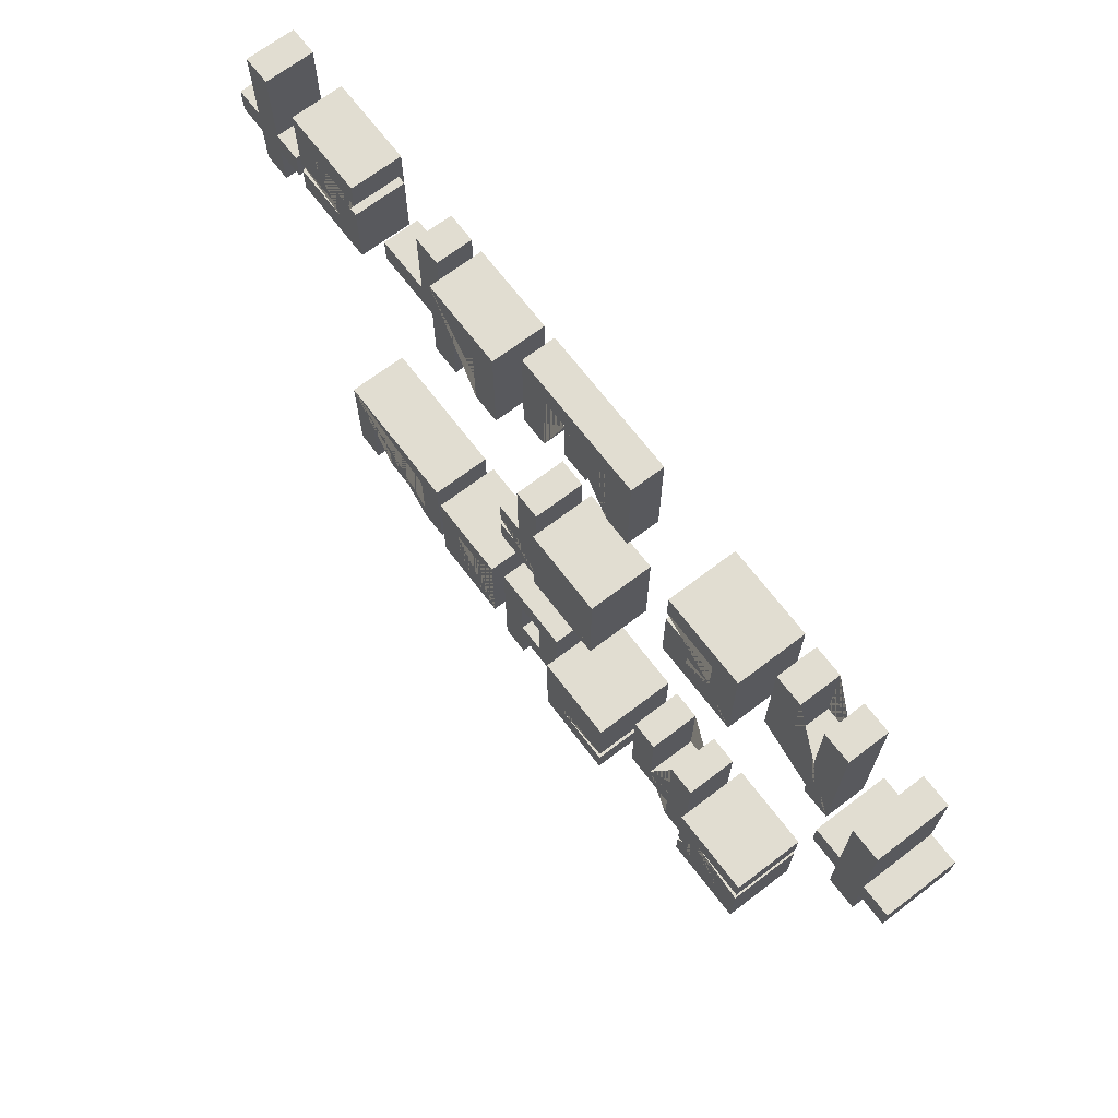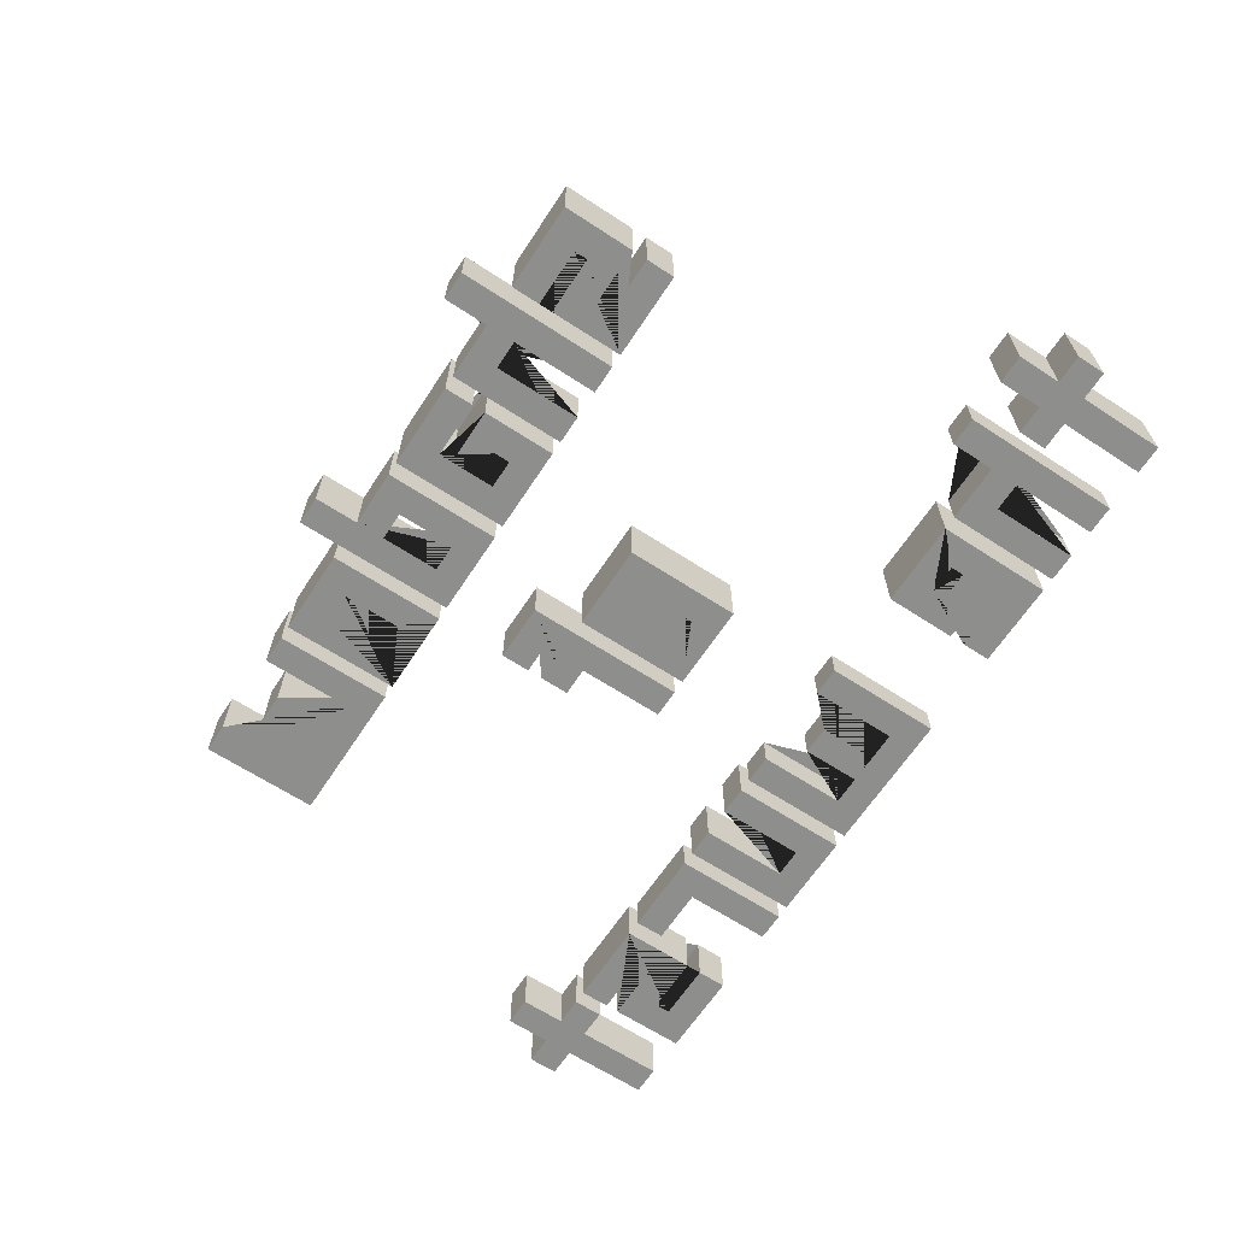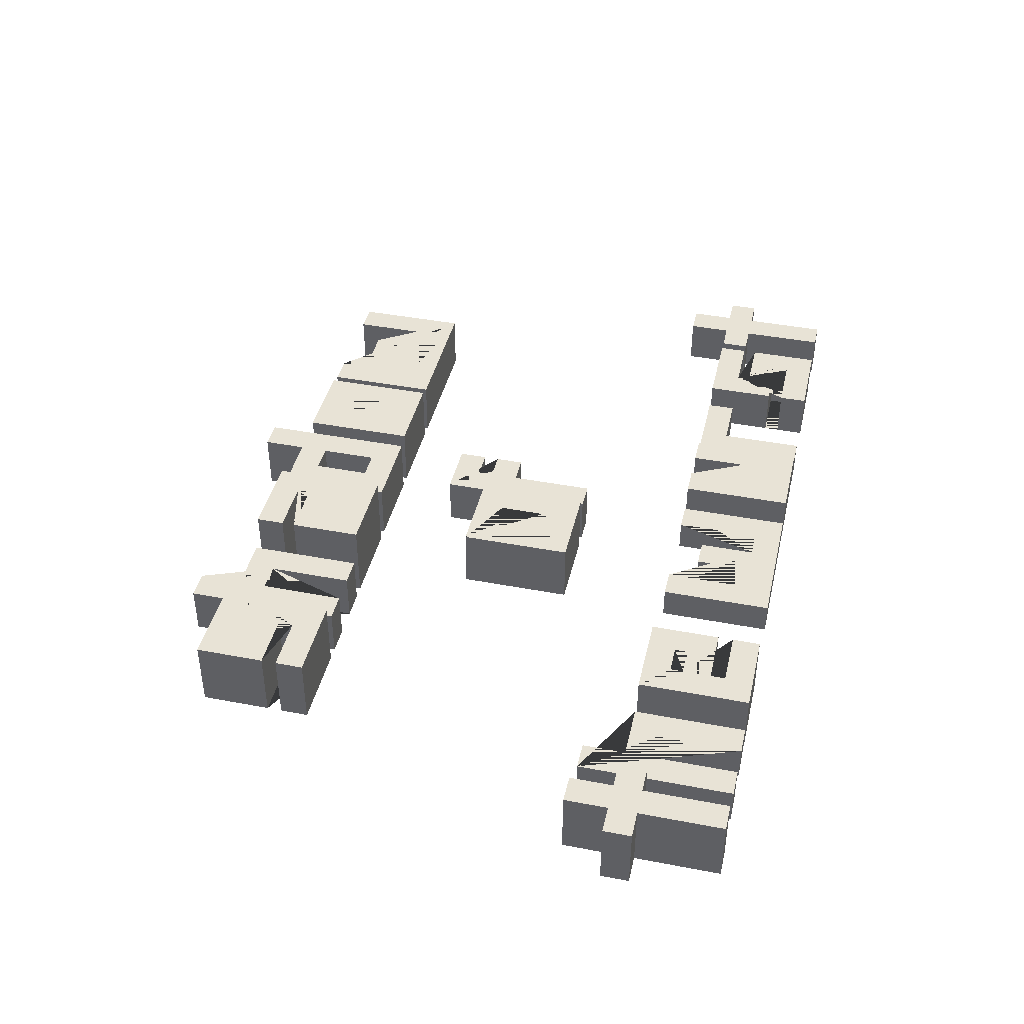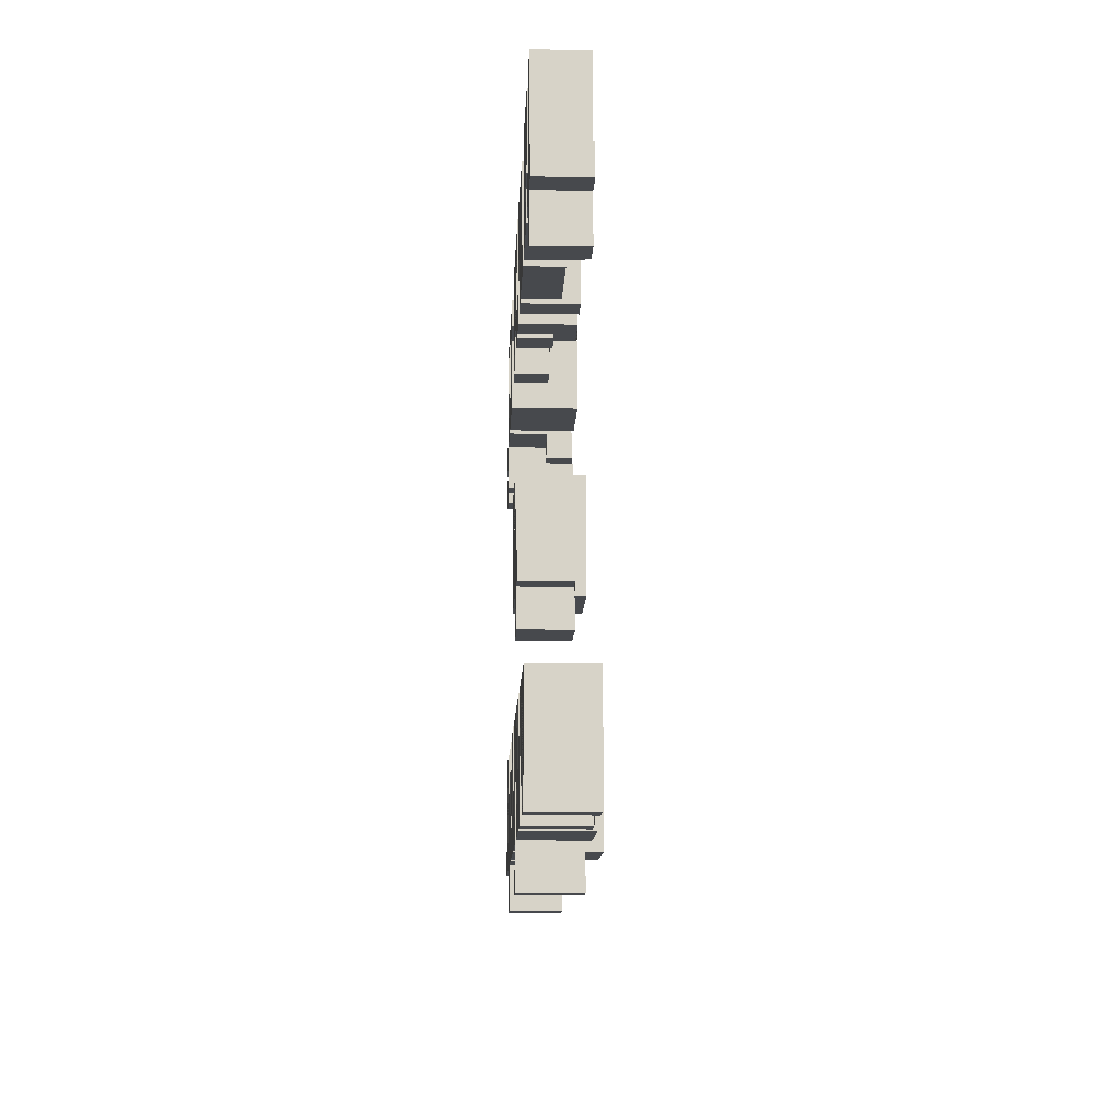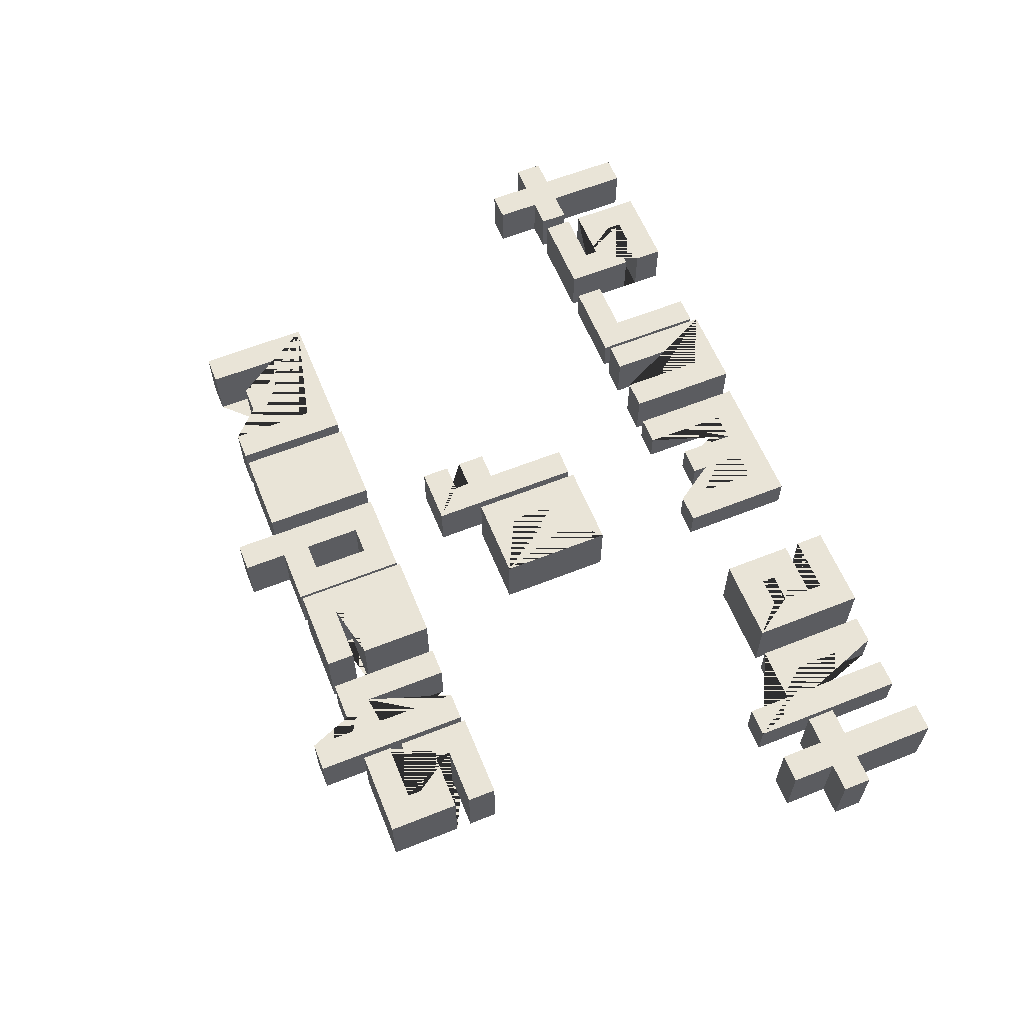
<metadata>
{"format":"obj","ext":"obj","renderer":"f3d","projection":"perspective","resolution":1024,"background":"white","views":[{"elev":68.9,"azim":-127.3,"up":"+Z"},{"elev":-64.9,"azim":-123.3,"up":"+Y"},{"elev":41.7,"azim":-77.0,"up":"+Y"},{"elev":-12.1,"azim":87.6,"up":"+Z"},{"elev":61.0,"azim":-112.1,"up":"+Y"}]}
</metadata>
<code>
v  2.494 -0.241 1.128
v  2.661 -0.241 1.128
v  2.661 -0.241 1.294
v  2.161 -0.241 1.294
v  2.161 -0.241 1.128
v  2.328 -0.241 1.128
v  2.328 -0.241 0.8722
v  2.494 -0.241 0.8722
v  2.494 -0.241 1.294
v  2.494 -0.241 1.794
v  2.328 -0.241 1.794
v  2.328 -0.241 1.294
v  -2.328 -0.233 1.128
v  -2.161 -0.233 1.128
v  -2.161 -0.233 1.294
v  -2.661 -0.233 1.294
v  -2.661 -0.233 1.128
v  -2.494 -0.233 1.128
v  -2.494 -0.233 0.8722
v  -2.328 -0.233 0.8722
v  -2.328 -0.233 1.294
v  -2.328 -0.233 1.794
v  -2.494 -0.233 1.794
v  -2.494 -0.233 1.294
v  -1.917 -0.241 1.294
v  -1.917 -0.241 1.794
v  -2.083 -0.241 1.794
v  -2.083 -0.241 0.8722
v  -1.917 -0.241 0.8722
v  -1.917 -0.241 1.128
v  -1.583 -0.241 1.128
v  -1.583 -0.241 1.794
v  -1.75 -0.241 1.794
v  -1.75 -0.241 1.294
v  -1.361 -0.241 -0.8722
v  -1.861 -0.241 -0.8722
v  -1.861 -0.241 -1.039
v  -1.528 -0.241 -1.039
v  -1.528 -0.241 -1.128
v  -1.861 -0.241 -1.128
v  -1.861 -0.241 -1.539
v  -1.361 -0.241 -1.539
v  -1.361 -0.241 -1.372
v  -1.694 -0.241 -1.372
v  -1.694 -0.241 -1.294
v  -1.361 -0.241 -1.294
v  -1.172 -0.241 1.294
v  -1.339 -0.241 1.294
v  -1.506 -0.241 1.128
v  -1.006 -0.241 1.128
v  -1.006 -0.241 1.539
v  -1.339 -0.241 1.539
v  -1.339 -0.241 1.628
v  -1.006 -0.241 1.628
v  -1.006 -0.241 1.794
v  -1.506 -0.241 1.794
v  -1.339 -0.241 1.372
v  -1.172 -0.241 1.372
v  -1.117 -0.241 -1.372
v  -1.117 -0.241 -0.8722
v  -1.283 -0.241 -0.8722
v  -1.283 -0.241 -1.333
v  -1.283 -0.241 -1.794
v  -1.117 -0.241 -1.794
v  -1.117 -0.241 -1.539
v  -0.7833 -0.241 -1.539
v  -0.7833 -0.241 -0.8722
v  -0.95 -0.241 -0.8722
v  -0.95 -0.241 -1.372
v  -0.3722 -0.241 -1.372
v  -0.7056 -0.241 -1.372
v  -0.7056 -0.241 -1.539
v  -0.2056 -0.241 -1.539
v  -0.2056 -0.241 -0.8722
v  -0.7056 -0.241 -0.8722
v  -0.7056 -0.241 -1.294
v  -0.3722 -0.241 -1.294
v  -0.3722 -0.241 -1.128
v  -0.5389 -0.241 -1.128
v  -0.5389 -0.241 -1.039
v  -0.3722 -0.241 -1.039
v  0.1833 -0.241 1.628
v  0.1833 -0.241 1.128
v  0.35 -0.241 1.128
v  0.35 -0.241 1.794
v  -0.4833 -0.241 1.794
v  -0.4833 -0.241 1.128
v  -0.3167 -0.241 1.128
v  -0.3167 -0.241 1.628
v  -0.15 -0.241 1.628
v  -0.15 -0.241 1.294
v  0.01667 -0.241 1.294
v  0.01667 -0.241 1.628
v  0.7611 -0.241 1.628
v  0.7611 -0.241 1.128
v  0.9278 -0.241 1.128
v  0.9278 -0.241 1.794
v  0.4278 -0.241 1.794
v  0.4278 -0.241 1.128
v  0.5944 -0.241 1.128
v  0.5944 -0.241 1.628
v  0.95 -0.241 -0.8722
v  0.45 -0.241 -0.8722
v  0.6167 -0.241 -1.039
v  0.7833 -0.241 -1.039
v  0.7833 -0.241 -1.372
v  0.6167 -0.241 -1.372
v  0.45 -0.241 -1.539
v  0.95 -0.241 -1.539
v  1.006 -0.241 1.128
v  1.494 -0.241 1.128
v  1.494 -0.241 1.294
v  1.172 -0.241 1.294
v  1.172 -0.241 1.794
v  1.006 -0.241 1.794
v  1.028 -0.241 -0.8722
v  1.028 -0.241 -1.539
v  1.194 -0.241 -1.539
v  1.194 -0.241 -1.039
v  1.361 -0.241 -1.039
v  1.361 -0.241 -1.372
v  1.528 -0.241 -1.372
v  1.528 -0.241 -1.039
v  1.694 -0.241 -1.039
v  1.694 -0.241 -1.539
v  1.861 -0.241 -1.539
v  1.861 -0.241 -0.8722
v  1.583 -0.241 1.128
v  2.083 -0.241 1.128
v  2.083 -0.241 1.294
v  1.75 -0.241 1.294
v  1.75 -0.241 1.372
v  2.083 -0.241 1.372
v  2.083 -0.241 1.794
v  1.583 -0.241 1.794
v  1.583 -0.241 1.628
v  1.917 -0.241 1.628
v  1.917 -0.241 1.539
v  1.583 -0.241 1.539
v  -2.328 0.17 1.794
v  -2.494 0.17 1.794
v  -2.328 0.17 1.294
v  -2.161 0.17 1.294
v  -2.161 0.17 1.128
v  -2.328 0.17 1.128
v  -2.328 0.17 0.8722
v  -2.494 0.17 0.8722
v  -2.494 0.17 1.128
v  -2.661 0.17 1.128
v  -2.661 0.17 1.294
v  -2.494 0.17 1.294
v  -1.917 -0.01119 1.794
v  -2.083 -0.01119 1.794
v  -1.917 -0.01119 1.294
v  -1.75 -0.01119 1.294
v  -1.75 -0.01119 1.794
v  -1.583 -0.01119 1.794
v  -1.583 -0.01119 1.128
v  -1.917 -0.01119 1.128
v  -1.917 -0.01119 0.8722
v  -2.083 -0.01119 0.8722
v  -1.339 0.1464 1.372
v  -1.172 0.1464 1.372
v  -1.339 0.1464 1.294
v  -1.172 0.1464 1.294
v  -1.006 0.1464 1.794
v  -1.506 0.1464 1.794
v  -1.006 0.1464 1.628
v  -1.339 0.1464 1.628
v  -1.339 0.1464 1.539
v  -1.006 0.1464 1.539
v  -1.006 0.1464 1.128
v  -1.506 0.1464 1.128
v  0.35 -0.0476 1.794
v  -0.4833 -0.0476 1.794
v  0.35 -0.0476 1.128
v  0.1833 -0.0476 1.128
v  0.1833 -0.0476 1.628
v  0.01667 -0.0476 1.628
v  0.01667 -0.0476 1.294
v  -0.15 -0.0476 1.294
v  -0.15 -0.0476 1.628
v  -0.3167 -0.0476 1.628
v  -0.3167 -0.0476 1.128
v  -0.4833 -0.0476 1.128
v  0.9278 0.06726 1.794
v  0.4278 0.06726 1.794
v  0.9278 0.06726 1.128
v  0.7611 0.06726 1.128
v  0.7611 0.06726 1.628
v  0.5944 0.06726 1.628
v  0.5944 0.06726 1.128
v  0.4278 0.06726 1.128
v  1.172 -0.03283 1.794
v  1.006 -0.03283 1.794
v  1.172 -0.03283 1.294
v  1.494 -0.03283 1.294
v  1.494 -0.03283 1.128
v  1.006 -0.03283 1.128
v  2.083 0.05521 1.794
v  1.583 0.05521 1.794
v  2.083 0.05521 1.372
v  1.75 0.05521 1.372
v  1.75 0.05521 1.294
v  2.083 0.05521 1.294
v  2.083 0.05521 1.128
v  1.583 0.05521 1.128
v  1.583 0.05521 1.539
v  1.917 0.05521 1.539
v  1.917 0.05521 1.628
v  1.583 0.05521 1.628
v  2.494 0.04204 1.794
v  2.328 0.04204 1.794
v  2.494 0.04204 1.294
v  2.661 0.04204 1.294
v  2.661 0.04204 1.128
v  2.494 0.04204 1.128
v  2.494 0.04204 0.8722
v  2.328 0.04204 0.8722
v  2.328 0.04204 1.128
v  2.161 0.04204 1.128
v  2.161 0.04204 1.294
v  2.328 0.04204 1.294
v  -1.361 0.1835 -0.8722
v  -1.861 0.1835 -0.8722
v  -1.361 0.1835 -1.294
v  -1.694 0.1835 -1.294
v  -1.694 0.1835 -1.372
v  -1.361 0.1835 -1.372
v  -1.361 0.1835 -1.539
v  -1.861 0.1835 -1.539
v  -1.861 0.1835 -1.128
v  -1.528 0.1835 -1.128
v  -1.528 0.1835 -1.039
v  -1.861 0.1835 -1.039
v  -1.117 0.05817 -0.8722
v  -1.283 0.05817 -0.8722
v  -1.117 0.05817 -1.372
v  -0.95 0.05817 -1.372
v  -0.95 0.05817 -0.8722
v  -0.7833 0.05817 -0.8722
v  -0.7833 0.05817 -1.539
v  -1.117 0.05817 -1.539
v  -1.117 0.05817 -1.794
v  -1.283 0.05817 -1.794
v  -1.283 0.05817 -1.333
v  -0.5389 0.241 -1.039
v  -0.3722 0.241 -1.039
v  -0.5389 0.241 -1.128
v  -0.3722 0.241 -1.128
v  -0.2056 0.241 -0.8722
v  -0.7056 0.241 -0.8722
v  -0.2056 0.241 -1.539
v  -0.7056 0.241 -1.539
v  -0.7056 0.241 -1.372
v  -0.3722 0.241 -1.372
v  -0.3722 0.241 -1.294
v  -0.7056 0.241 -1.294
v  0.03889 0.1142 -1.039
v  0.2056 0.1142 -1.039
v  0.2056 -0.241 -1.039
v  0.03889 -0.241 -1.039
v  0.03889 0.1142 -1.372
v  0.03889 -0.241 -1.372
v  0.2056 0.1142 -1.372
v  0.2056 -0.241 -1.372
v  0.3722 0.1142 -0.8722
v  -0.1278 0.1142 -0.8722
v  -0.1278 -0.241 -0.8722
v  0.3722 -0.241 -0.8722
v  0.3722 0.1142 -1.794
v  0.3722 -0.241 -1.794
v  0.2056 0.1142 -1.794
v  0.2056 -0.241 -1.794
v  0.2056 0.1142 -1.539
v  0.2056 -0.241 -1.539
v  -0.1278 0.1142 -1.539
v  -0.1278 -0.241 -1.539
v  0.6167 0.142 -1.039
v  0.7833 0.142 -1.039
v  0.6167 0.142 -1.372
v  0.7833 0.142 -1.372
v  0.95 0.142 -0.8722
v  0.45 0.142 -0.8722
v  0.95 0.142 -1.539
v  0.45 0.142 -1.539
v  1.861 0.1123 -0.8722
v  1.028 0.1123 -0.8722
v  1.861 0.1123 -1.539
v  1.694 0.1123 -1.539
v  1.694 0.1123 -1.039
v  1.528 0.1123 -1.039
v  1.528 0.1123 -1.372
v  1.361 0.1123 -1.372
v  1.361 0.1123 -1.039
v  1.194 0.1123 -1.039
v  1.194 0.1123 -1.539
v  1.028 0.1123 -1.539
v  0.03889 -0.241 0.4611
v  -0.4611 -0.241 0.4611
v  -0.2944 -0.241 0.2944
v  -0.1278 -0.241 0.2944
v  -0.1278 -0.241 -0.03889
v  -0.2944 -0.241 -0.03889
v  -0.4611 -0.241 -0.2056
v  0.03889 -0.241 -0.2056
v  0.1167 -0.241 -0.4611
v  0.45 -0.241 -0.4611
v  0.45 -0.241 -0.2944
v  0.2833 -0.241 -0.2944
v  0.2833 -0.241 -0.2056
v  0.45 -0.241 -0.2056
v  0.45 -0.241 -0.03889
v  0.2833 -0.241 -0.03889
v  0.2833 -0.241 0.4611
v  0.1167 -0.241 0.4611
v  -0.2944 0.1406 0.2944
v  -0.1278 0.1406 0.2944
v  -0.2944 0.1406 -0.03889
v  -0.1278 0.1406 -0.03889
v  0.03889 0.1406 0.4611
v  -0.4611 0.1406 0.4611
v  0.03889 0.1406 -0.2056
v  -0.4611 0.1406 -0.2056
v  0.2833 0.05981 0.4611
v  0.1167 0.05981 0.4611
v  0.2833 0.05981 -0.03889
v  0.45 0.05981 -0.03889
v  0.45 0.05981 -0.2056
v  0.2833 0.05981 -0.2056
v  0.2833 0.05981 -0.2944
v  0.45 0.05981 -0.2944
v  0.45 0.05981 -0.4611
v  0.1167 0.05981 -0.4611
g default
f 1 2 3 4 5 6 7 8
f 9 10 11 12
f 13 14 15 16 17 18 19 20
f 21 22 23 24
f 25 26 27 28 29 30 31 32 33 34
f 35 36 37 38 39 40 41 42 43 44 45 46
f 47 48 49 50 51 52 53 54 55 56 49 48 57 58
f 59 60 61 62 63 64 65 66 67 68 69
f 70 71 72 73 74 75 76 77 78 79 80 81 78 77
f 82 83 84 85 86 87 88 89 90 91 92 93
f 94 95 96 97 98 99 100 101
f 102 103 104 105 106 107 104 103 108 109
f 110 111 112 113 114 115
f 116 117 118 119 120 121 122 123 124 125 126 127
f 128 129 130 131 132 133 134 135 136 137 138 139
f 140 141 23 22
f 142 140 22 21
f 143 142 21 15
f 144 143 15 14
f 145 144 14 13
f 146 145 13 20
f 147 146 20 19
f 148 147 19 18
f 149 148 18 17
f 150 149 17 16
f 141 151 24 23
f 151 150 16 24
f 148 149 150 143 144 145 146 147
f 142 151 141 140
f 152 153 27 26
f 154 152 26 25
f 155 154 25 34
f 156 155 34 33
f 157 156 33 32
f 158 157 32 31
f 159 158 31 30
f 160 159 30 29
f 153 161 28 27
f 161 160 29 28
f 161 153 152 154 155 156 157 158 159 160
f 162 163 58 57
f 164 162 57 48
f 163 165 47 58
f 165 164 48 47
f 166 167 56 55
f 168 166 55 54
f 169 168 54 53
f 170 169 53 52
f 171 170 52 51
f 172 171 51 50
f 167 173 49 56
f 173 172 50 49
f 162 164 173 167 166 168 169 170 171 172 173 164 165 163
f 174 175 86 85
f 176 174 85 84
f 177 176 84 83
f 178 177 83 82
f 179 178 82 93
f 180 179 93 92
f 181 180 92 91
f 182 181 91 90
f 183 182 90 89
f 184 183 89 88
f 175 185 87 86
f 185 184 88 87
f 179 180 181 182 183 184 185 175 174 176 177 178
f 186 187 98 97
f 188 186 97 96
f 189 188 96 95
f 190 189 95 94
f 191 190 94 101
f 192 191 101 100
f 187 193 99 98
f 193 192 100 99
f 186 188 189 190 191 192 193 187
f 194 195 115 114
f 196 194 114 113
f 197 196 113 112
f 198 197 112 111
f 195 199 110 115
f 199 198 111 110
f 199 195 194 196 197 198
f 200 201 135 134
f 202 200 134 133
f 203 202 133 132
f 204 203 132 131
f 205 204 131 130
f 206 205 130 129
f 207 206 129 128
f 208 207 128 139
f 209 208 139 138
f 210 209 138 137
f 201 211 136 135
f 211 210 137 136
f 204 205 206 207 208 209 210 211 201 200 202 203
f 212 213 11 10
f 214 212 10 9
f 215 214 9 3
f 216 215 3 2
f 217 216 2 1
f 218 217 1 8
f 219 218 8 7
f 220 219 7 6
f 221 220 6 5
f 222 221 5 4
f 213 223 12 11
f 223 222 4 12
f 220 221 222 215 216 217 218 219
f 214 223 213 212
f 224 225 36 35
f 226 224 35 46
f 227 226 46 45
f 228 227 45 44
f 229 228 44 43
f 230 229 43 42
f 231 230 42 41
f 232 231 41 40
f 233 232 40 39
f 234 233 39 38
f 225 235 37 36
f 235 234 38 37
f 234 235 225 224 226 227 228 229 230 231 232 233
f 236 237 61 60
f 238 236 60 59
f 239 238 59 69
f 240 239 69 68
f 241 240 68 67
f 242 241 67 66
f 243 242 66 65
f 244 243 65 64
f 245 244 64 63
f 237 246 62 61
f 246 245 63 62
f 239 240 241 242 243 244 245 246 237 236 238
f 247 248 81 80
f 249 247 80 79
f 248 250 78 81
f 250 249 79 78
f 251 252 75 74
f 253 251 74 73
f 254 253 73 72
f 255 254 72 71
f 256 255 71 70
f 257 256 70 77
f 252 258 76 75
f 258 257 77 76
f 256 257 250 248 247 249 250 257 258 252 251 253 254 255
f 259 260 261 262
f 263 259 262 264
f 260 265 266 261
f 265 263 264 266
f 267 268 269 270
f 271 267 270 272
f 273 271 272 274
f 275 273 274 276
f 277 275 276 278
f 269 268 277 278
f 279 280 105 104
f 281 279 104 107
f 280 282 106 105
f 282 281 107 106
f 283 284 103 102
f 285 283 102 109
f 284 286 108 103
f 286 285 109 108
f 286 284 279 281 282 280 279 284 283 285
f 287 288 116 127
f 289 287 127 126
f 290 289 126 125
f 291 290 125 124
f 292 291 124 123
f 293 292 123 122
f 294 293 122 121
f 295 294 121 120
f 296 295 120 119
f 297 296 119 118
f 288 298 117 116
f 298 297 118 117
f 287 289 290 291 292 293 294 295 296 297 298 288
f 9 12 4 3
f 21 24 16 15
f 142 143 150 151
f 214 215 222 223
f 299 300 301 302 303 304 301 300 305 306
f 307 308 309 310 311 312 313 314 315 316
f 317 318 302 301
f 319 317 301 304
f 318 320 303 302
f 320 319 304 303
f 321 322 300 299
f 323 321 299 306
f 322 324 305 300
f 324 323 306 305
f 324 322 317 319 320 318 317 322 321 323
f 325 326 316 315
f 327 325 315 314
f 328 327 314 313
f 329 328 313 312
f 330 329 312 311
f 331 330 311 310
f 332 331 310 309
f 333 332 309 308
f 326 334 307 316
f 334 333 308 307
f 334 326 325 327 328 329 330 331 332 333
f 260 259 268 267 271 273 275 265
f 263 265 275 277 268 259
f 276 274 272 270 269 262 261 266
f 264 262 269 278 276 266

</code>
